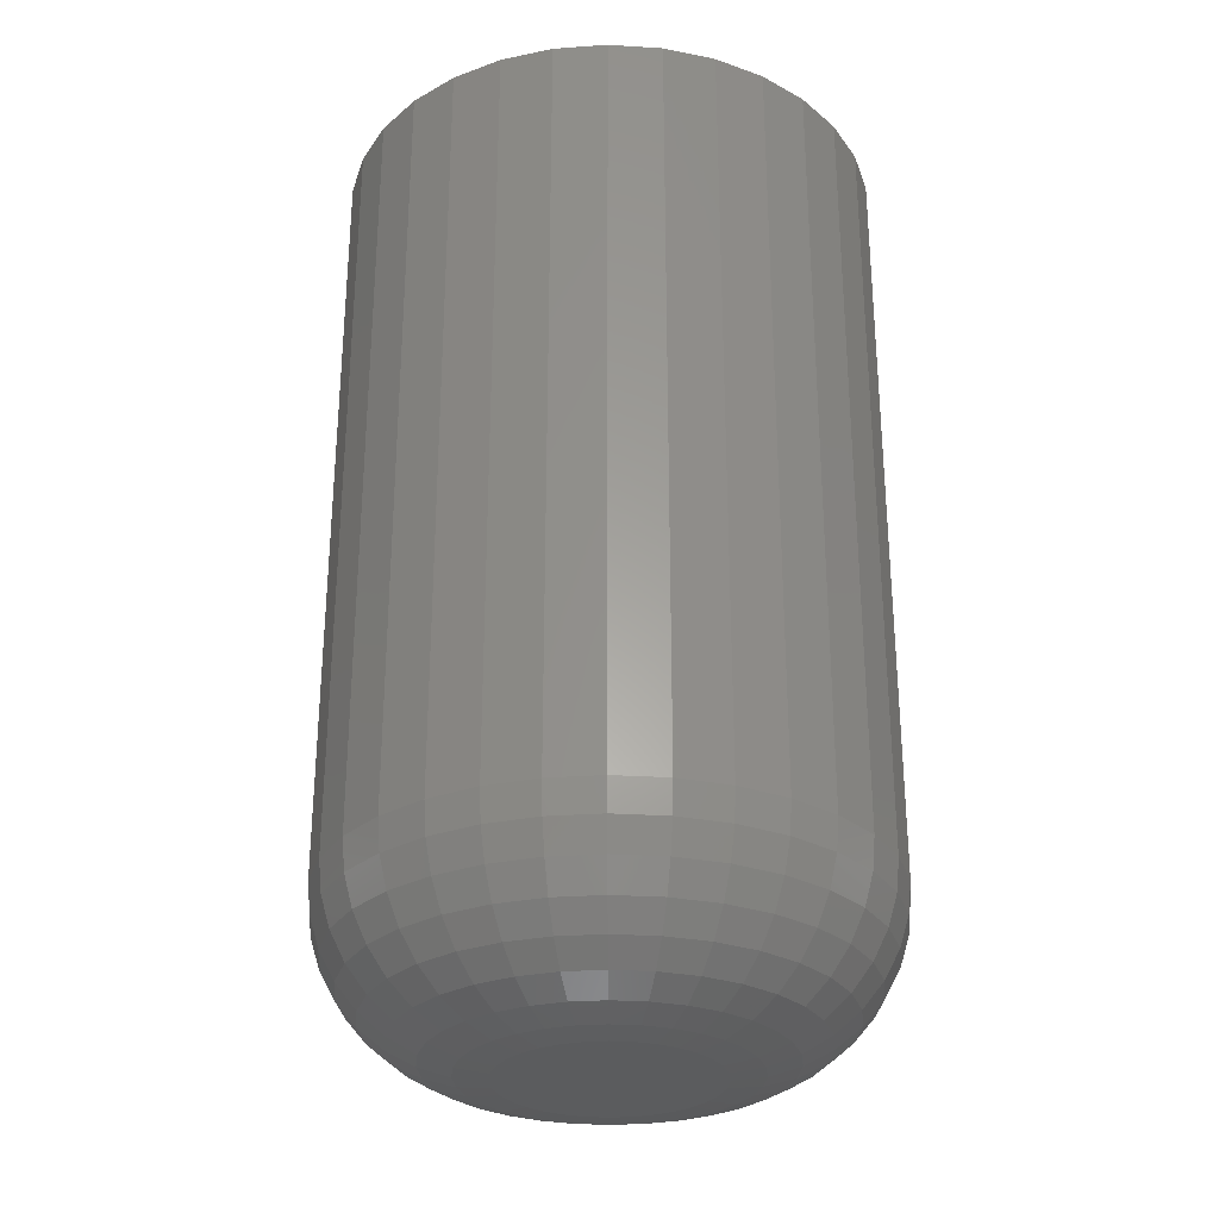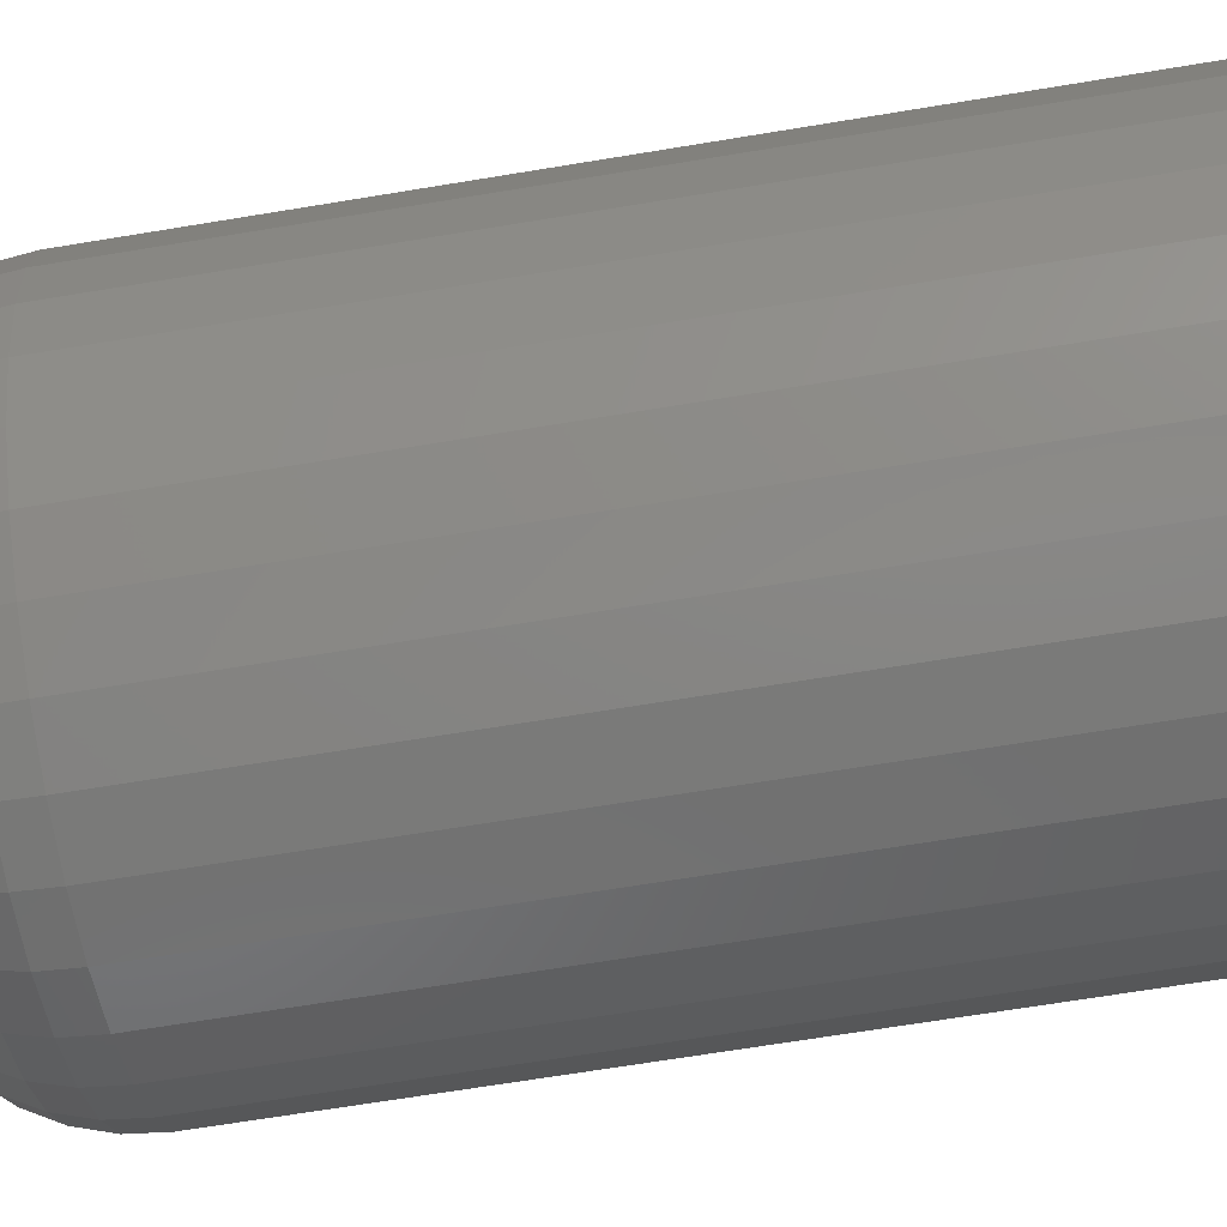
<metadata>
{"format":"stl","ext":"stl","renderer":"f3d","projection":"perspective","resolution":1024,"background":"white","views":[{"elev":-29.0,"azim":-10.9,"up":"+Y"},{"elev":-67.7,"azim":99.4,"up":"+Z"}]}
</metadata>
<code>
# stl→obj: 320 verts, 636 faces
v -0.01398 -0.75 0.08267
v 0.01891 -0.75 0.08267
v 0.002467 -0.75 0.08429
v -0.02979 -0.75 0.07788
v 0.03472 -0.75 0.07788
v -0.04436 -0.75 0.07009
v 0.0493 -0.75 0.07009
v -0.05714 -0.75 0.0596
v 0.06207 -0.75 0.0596
v 0.06207 -0.75 -0.0596
v -0.04436 -0.75 -0.07009
v 0.0493 -0.75 -0.07009
v -0.02979 -0.75 -0.07788
v 0.03472 -0.75 -0.07788
v -0.01398 -0.75 -0.08267
v 0.01891 -0.75 -0.08267
v 0.002467 -0.75 -0.08429
v 0.07255 -0.75 0.04683
v -0.06762 -0.75 0.04683
v 0.08034 -0.75 0.03226
v -0.07541 -0.75 0.03226
v 0.08514 -0.75 0.01644
v -0.08021 -0.75 0.01644
v 0.08676 -0.75 -1.021e-16
v -0.08183 -0.75 -6.083e-17
v 0.08514 -0.75 -0.01644
v -0.08021 -0.75 -0.01644
v 0.08034 -0.75 -0.03226
v -0.07541 -0.75 -0.03226
v 0.07255 -0.75 -0.04683
v -0.06762 -0.75 -0.04683
v -0.05714 -0.75 -0.0596
v 0.2196 1.205e-17 1.119e-16
v 0.2196 -0.6172 -5.198e-16
v 0.2154 1.182e-17 -0.04236
v 0.2154 -0.6172 -0.04236
v 0.203 1.113e-17 -0.08308
v 0.203 -0.6172 -0.08308
v 0.183 1.002e-17 -0.1206
v 0.183 -0.6172 -0.1206
v 0.156 8.522e-18 -0.1535
v 0.156 -0.6172 -0.1535
v 0.1231 6.696e-18 -0.1805
v 0.1231 -0.6172 -0.1805
v 0.08555 4.612e-18 -0.2006
v 0.08555 -0.6172 -0.2006
v 0.04482 2.351e-18 -0.2129
v 0.04482 -0.6172 -0.2129
v 0.002467 -5.903e-33 -0.2171
v 0.002467 -0.6172 -0.2171
v -0.03989 -2.351e-18 -0.2129
v -0.03989 -0.6172 -0.2129
v -0.08062 -4.612e-18 -0.2006
v -0.08062 -0.6172 -0.2006
v -0.1182 -6.696e-18 -0.1805
v -0.1182 -0.6172 -0.1805
v -0.151 -8.522e-18 -0.1535
v -0.151 -0.6172 -0.1535
v -0.178 -1.002e-17 -0.1206
v -0.178 -0.6172 -0.1206
v -0.1981 -1.113e-17 -0.08308
v -0.1981 -0.6172 -0.08308
v -0.2105 -1.182e-17 -0.04236
v -0.2105 -0.6172 -0.04236
v -0.2146 -1.205e-17 7.855e-17
v -0.2146 -0.6172 7.855e-17
v -0.2105 -1.182e-17 0.04236
v -0.2105 -0.6172 0.04236
v -0.1981 -1.113e-17 0.08308
v -0.1981 -0.6172 0.08308
v -0.178 -1.002e-17 0.1206
v -0.178 -0.6172 0.1206
v -0.151 -8.522e-18 0.1535
v -0.151 -0.6172 0.1535
v -0.1182 -6.696e-18 0.1805
v -0.1182 -0.6172 0.1805
v -0.08062 -4.612e-18 0.2006
v -0.08062 -0.6172 0.2006
v -0.03989 -2.351e-18 0.2129
v -0.03989 -0.6172 0.2129
v 0.002467 4.428e-33 0.2171
v 0.002467 -0.6172 0.2171
v 0.04482 2.351e-18 0.2129
v 0.04482 -0.6172 0.2129
v 0.08555 4.612e-18 0.2006
v 0.08555 -0.6172 0.2006
v 0.1231 6.696e-18 0.1805
v 0.1231 -0.6172 0.1805
v 0.156 8.522e-18 0.1535
v 0.156 -0.6172 0.1535
v 0.183 1.002e-17 0.1206
v 0.183 -0.6172 0.1206
v 0.203 1.113e-17 0.08308
v 0.203 -0.6172 0.08308
v 0.2154 1.182e-17 0.04236
v 0.2154 -0.6172 0.04236
v 0.1127 -0.7474 -1.457e-16
v 0.1106 -0.7474 -0.0215
v 0.1376 -0.7399 -1.804e-16
v 0.135 -0.7399 -0.02636
v 0.1605 -0.7276 -2.22e-16
v 0.1575 -0.7276 -0.03084
v 0.1807 -0.7111 -2.359e-16
v 0.1772 -0.7111 -0.03477
v 0.1972 -0.691 -2.637e-16
v 0.1934 -0.691 -0.03799
v 0.2095 -0.668 -2.776e-16
v 0.2055 -0.668 -0.04038
v 0.217 -0.6431 -2.914e-16
v 0.2129 -0.6431 -0.04186
v -0.1056 -0.7474 -0.0215
v -0.1077 -0.7474 7.633e-17
v -0.1301 -0.7399 -0.02636
v -0.1327 -0.7399 9.714e-17
v -0.1526 -0.7276 -0.03084
v -0.1556 -0.7276 1.11e-16
v -0.1723 -0.7111 -0.03477
v -0.1757 -0.7111 1.249e-16
v -0.1885 -0.691 -0.03799
v -0.1923 -0.691 1.249e-16
v -0.2006 -0.668 -0.04038
v -0.2045 -0.668 1.388e-16
v -0.208 -0.6431 -0.04186
v -0.2121 -0.6431 1.388e-16
v -0.09935 -0.7474 -0.04217
v -0.1224 -0.7399 -0.05171
v -0.1436 -0.7276 -0.06049
v -0.1622 -0.7111 -0.0682
v -0.1774 -0.691 -0.07452
v -0.1888 -0.668 -0.07921
v -0.1958 -0.6431 -0.08211
v -0.08916 -0.7474 -0.06123
v -0.1099 -0.7399 -0.07507
v -0.129 -0.7276 -0.08782
v -0.1457 -0.7111 -0.09901
v -0.1594 -0.691 -0.1082
v -0.1696 -0.668 -0.115
v -0.1759 -0.6431 -0.1192
v -0.07546 -0.7474 -0.07793
v -0.09308 -0.7399 -0.09554
v -0.1093 -0.7276 -0.1118
v -0.1235 -0.7111 -0.126
v -0.1352 -0.691 -0.1377
v -0.1439 -0.668 -0.1464
v -0.1492 -0.6431 -0.1517
v -0.05876 -0.7474 -0.09163
v -0.0726 -0.7399 -0.1123
v -0.08536 -0.7276 -0.1314
v -0.09654 -0.7111 -0.1482
v -0.1057 -0.691 -0.1619
v -0.1125 -0.668 -0.1721
v -0.1167 -0.6431 -0.1784
v -0.03971 -0.7474 -0.1018
v -0.04924 -0.7399 -0.1248
v -0.05803 -0.7276 -0.146
v -0.06573 -0.7111 -0.1646
v -0.07205 -0.691 -0.1799
v -0.07675 -0.668 -0.1912
v -0.07964 -0.6431 -0.1982
v -0.01903 -0.7474 -0.1081
v -0.02389 -0.7399 -0.1325
v -0.02837 -0.7276 -0.155
v -0.0323 -0.7111 -0.1748
v -0.03552 -0.691 -0.191
v -0.03792 -0.668 -0.203
v -0.03939 -0.6431 -0.2104
v 0.002467 -0.7474 -0.1102
v 0.002467 -0.7399 -0.1351
v 0.002467 -0.7276 -0.1581
v 0.002467 -0.7111 -0.1782
v 0.002467 -0.691 -0.1947
v 0.002467 -0.668 -0.207
v 0.002467 -0.6431 -0.2146
v 0.02397 -0.7474 -0.1081
v 0.02883 -0.7399 -0.1325
v 0.03331 -0.7276 -0.155
v 0.03723 -0.7111 -0.1748
v 0.04046 -0.691 -0.191
v 0.04285 -0.668 -0.203
v 0.04432 -0.6431 -0.2104
v 0.04464 -0.7474 -0.1018
v 0.05417 -0.7399 -0.1248
v 0.06296 -0.7276 -0.146
v 0.07066 -0.7111 -0.1646
v 0.07698 -0.691 -0.1799
v 0.08168 -0.668 -0.1912
v 0.08457 -0.6431 -0.1982
v 0.06369 -0.7474 -0.09163
v 0.07753 -0.7399 -0.1123
v 0.09029 -0.7276 -0.1314
v 0.1015 -0.7111 -0.1482
v 0.1106 -0.691 -0.1619
v 0.1175 -0.668 -0.1721
v 0.1217 -0.6431 -0.1784
v 0.08039 -0.7474 -0.07793
v 0.09801 -0.7399 -0.09554
v 0.1142 -0.7276 -0.1118
v 0.1285 -0.7111 -0.126
v 0.1402 -0.691 -0.1377
v 0.1488 -0.668 -0.1464
v 0.1542 -0.6431 -0.1517
v 0.0941 -0.7474 -0.06123
v 0.1148 -0.7399 -0.07507
v 0.1339 -0.7276 -0.08782
v 0.1506 -0.7111 -0.09901
v 0.1644 -0.691 -0.1082
v 0.1746 -0.668 -0.115
v 0.1809 -0.6431 -0.1192
v 0.1043 -0.7474 -0.04217
v 0.1273 -0.7399 -0.05171
v 0.1485 -0.7276 -0.06049
v 0.1671 -0.7111 -0.0682
v 0.1824 -0.691 -0.07452
v 0.1937 -0.668 -0.07921
v 0.2007 -0.6431 -0.08211
v -0.1056 -0.7474 0.0215
v -0.1301 -0.7399 0.02636
v -0.1526 -0.7276 0.03084
v -0.1723 -0.7111 0.03477
v -0.1885 -0.691 0.03799
v -0.2006 -0.668 0.04038
v -0.208 -0.6431 0.04186
v 0.1106 -0.7474 0.0215
v 0.135 -0.7399 0.02636
v 0.1575 -0.7276 0.03084
v 0.1772 -0.7111 0.03477
v 0.1934 -0.691 0.03799
v 0.2055 -0.668 0.04038
v 0.2129 -0.6431 0.04186
v 0.1043 -0.7474 0.04217
v 0.1273 -0.7399 0.05171
v 0.1485 -0.7276 0.06049
v 0.1671 -0.7111 0.0682
v 0.1824 -0.691 0.07452
v 0.1937 -0.668 0.07921
v 0.2007 -0.6431 0.08211
v 0.0941 -0.7474 0.06123
v 0.1148 -0.7399 0.07507
v 0.1339 -0.7276 0.08782
v 0.1506 -0.7111 0.09901
v 0.1644 -0.691 0.1082
v 0.1746 -0.668 0.115
v 0.1809 -0.6431 0.1192
v 0.08039 -0.7474 0.07793
v 0.09801 -0.7399 0.09554
v 0.1142 -0.7276 0.1118
v 0.1285 -0.7111 0.126
v 0.1402 -0.691 0.1377
v 0.1488 -0.668 0.1464
v 0.1542 -0.6431 0.1517
v 0.06369 -0.7474 0.09163
v 0.07753 -0.7399 0.1123
v 0.09029 -0.7276 0.1314
v 0.1015 -0.7111 0.1482
v 0.1106 -0.691 0.1619
v 0.1175 -0.668 0.1721
v 0.1217 -0.6431 0.1784
v 0.04464 -0.7474 0.1018
v 0.05417 -0.7399 0.1248
v 0.06296 -0.7276 0.146
v 0.07066 -0.7111 0.1646
v 0.07698 -0.691 0.1799
v 0.08168 -0.668 0.1912
v 0.08457 -0.6431 0.1982
v 0.02397 -0.7474 0.1081
v 0.02883 -0.7399 0.1325
v 0.03331 -0.7276 0.155
v 0.03723 -0.7111 0.1748
v 0.04046 -0.691 0.191
v 0.04285 -0.668 0.203
v 0.04432 -0.6431 0.2104
v 0.002467 -0.7474 0.1102
v 0.002467 -0.7399 0.1351
v 0.002467 -0.7276 0.1581
v 0.002467 -0.7111 0.1782
v 0.002467 -0.691 0.1947
v 0.002467 -0.668 0.207
v 0.002467 -0.6431 0.2146
v -0.01903 -0.7474 0.1081
v -0.02389 -0.7399 0.1325
v -0.02837 -0.7276 0.155
v -0.0323 -0.7111 0.1748
v -0.03552 -0.691 0.191
v -0.03792 -0.668 0.203
v -0.03939 -0.6431 0.2104
v -0.03971 -0.7474 0.1018
v -0.04924 -0.7399 0.1248
v -0.05803 -0.7276 0.146
v -0.06573 -0.7111 0.1646
v -0.07205 -0.691 0.1799
v -0.07675 -0.668 0.1912
v -0.07964 -0.6431 0.1982
v -0.05876 -0.7474 0.09163
v -0.0726 -0.7399 0.1123
v -0.08536 -0.7276 0.1314
v -0.09654 -0.7111 0.1482
v -0.1057 -0.691 0.1619
v -0.1125 -0.668 0.1721
v -0.1167 -0.6431 0.1784
v -0.07546 -0.7474 0.07793
v -0.09308 -0.7399 0.09554
v -0.1093 -0.7276 0.1118
v -0.1235 -0.7111 0.126
v -0.1352 -0.691 0.1377
v -0.1439 -0.668 0.1464
v -0.1492 -0.6431 0.1517
v -0.08916 -0.7474 0.06123
v -0.1099 -0.7399 0.07507
v -0.129 -0.7276 0.08782
v -0.1457 -0.7111 0.09901
v -0.1594 -0.691 0.1082
v -0.1696 -0.668 0.115
v -0.1759 -0.6431 0.1192
v -0.09935 -0.7474 0.04217
v -0.1224 -0.7399 0.05171
v -0.1436 -0.7276 0.06049
v -0.1622 -0.7111 0.0682
v -0.1774 -0.691 0.07452
v -0.1888 -0.668 0.07921
v -0.1958 -0.6431 0.08211
f 1 2 3
f 2 1 4
f 2 4 5
f 5 4 6
f 5 6 7
f 7 6 8
f 7 8 9
f 10 11 12
f 12 11 13
f 12 13 14
f 14 13 15
f 14 15 16
f 16 15 17
f 9 8 18
f 18 8 19
f 18 19 20
f 20 19 21
f 20 21 22
f 22 21 23
f 22 23 24
f 24 23 25
f 24 25 26
f 26 25 27
f 26 27 28
f 28 27 29
f 28 29 30
f 30 29 31
f 30 31 10
f 10 31 32
f 10 32 11
f 33 34 35
f 35 34 36
f 35 36 37
f 37 36 38
f 37 38 39
f 39 38 40
f 39 40 41
f 41 40 42
f 41 42 43
f 43 42 44
f 43 44 45
f 45 44 46
f 45 46 47
f 47 46 48
f 47 48 49
f 49 48 50
f 49 50 51
f 51 50 52
f 51 52 53
f 53 52 54
f 53 54 55
f 55 54 56
f 55 56 57
f 57 56 58
f 57 58 59
f 59 58 60
f 59 60 61
f 61 60 62
f 61 62 63
f 63 62 64
f 63 64 65
f 65 64 66
f 65 66 67
f 67 66 68
f 67 68 69
f 69 68 70
f 69 70 71
f 71 70 72
f 71 72 73
f 73 72 74
f 73 74 75
f 75 74 76
f 75 76 77
f 77 76 78
f 77 78 79
f 79 78 80
f 79 80 81
f 81 80 82
f 81 82 83
f 83 82 84
f 83 84 85
f 85 84 86
f 85 86 87
f 87 86 88
f 87 88 89
f 89 88 90
f 89 90 91
f 91 90 92
f 91 92 93
f 93 92 94
f 93 94 95
f 95 94 96
f 95 96 33
f 33 96 34
f 24 26 97
f 97 26 98
f 97 98 99
f 99 98 100
f 99 100 101
f 101 100 102
f 101 102 103
f 103 102 104
f 103 104 105
f 105 104 106
f 105 106 107
f 107 106 108
f 107 108 109
f 109 108 110
f 109 110 34
f 34 110 36
f 27 25 111
f 111 25 112
f 111 112 113
f 113 112 114
f 113 114 115
f 115 114 116
f 115 116 117
f 117 116 118
f 117 118 119
f 119 118 120
f 119 120 121
f 121 120 122
f 121 122 123
f 123 122 124
f 123 124 64
f 64 124 66
f 29 27 125
f 125 27 111
f 125 111 126
f 126 111 113
f 126 113 127
f 127 113 115
f 127 115 128
f 128 115 117
f 128 117 129
f 129 117 119
f 129 119 130
f 130 119 121
f 130 121 131
f 131 121 123
f 131 123 62
f 62 123 64
f 31 29 132
f 132 29 125
f 132 125 133
f 133 125 126
f 133 126 134
f 134 126 127
f 134 127 135
f 135 127 128
f 135 128 136
f 136 128 129
f 136 129 137
f 137 129 130
f 137 130 138
f 138 130 131
f 138 131 60
f 60 131 62
f 32 31 139
f 139 31 132
f 139 132 140
f 140 132 133
f 140 133 141
f 141 133 134
f 141 134 142
f 142 134 135
f 142 135 143
f 143 135 136
f 143 136 144
f 144 136 137
f 144 137 145
f 145 137 138
f 145 138 58
f 58 138 60
f 11 32 146
f 146 32 139
f 146 139 147
f 147 139 140
f 147 140 148
f 148 140 141
f 148 141 149
f 149 141 142
f 149 142 150
f 150 142 143
f 150 143 151
f 151 143 144
f 151 144 152
f 152 144 145
f 152 145 56
f 56 145 58
f 13 11 153
f 153 11 146
f 153 146 154
f 154 146 147
f 154 147 155
f 155 147 148
f 155 148 156
f 156 148 149
f 156 149 157
f 157 149 150
f 157 150 158
f 158 150 151
f 158 151 159
f 159 151 152
f 159 152 54
f 54 152 56
f 15 13 160
f 160 13 153
f 160 153 161
f 161 153 154
f 161 154 162
f 162 154 155
f 162 155 163
f 163 155 156
f 163 156 164
f 164 156 157
f 164 157 165
f 165 157 158
f 165 158 166
f 166 158 159
f 166 159 52
f 52 159 54
f 17 15 167
f 167 15 160
f 167 160 168
f 168 160 161
f 168 161 169
f 169 161 162
f 169 162 170
f 170 162 163
f 170 163 171
f 171 163 164
f 171 164 172
f 172 164 165
f 172 165 173
f 173 165 166
f 173 166 50
f 50 166 52
f 16 17 174
f 174 17 167
f 174 167 175
f 175 167 168
f 175 168 176
f 176 168 169
f 176 169 177
f 177 169 170
f 177 170 178
f 178 170 171
f 178 171 179
f 179 171 172
f 179 172 180
f 180 172 173
f 180 173 48
f 48 173 50
f 14 16 181
f 181 16 174
f 181 174 182
f 182 174 175
f 182 175 183
f 183 175 176
f 183 176 184
f 184 176 177
f 184 177 185
f 185 177 178
f 185 178 186
f 186 178 179
f 186 179 187
f 187 179 180
f 187 180 46
f 46 180 48
f 12 14 188
f 188 14 181
f 188 181 189
f 189 181 182
f 189 182 190
f 190 182 183
f 190 183 191
f 191 183 184
f 191 184 192
f 192 184 185
f 192 185 193
f 193 185 186
f 193 186 194
f 194 186 187
f 194 187 44
f 44 187 46
f 10 12 195
f 195 12 188
f 195 188 196
f 196 188 189
f 196 189 197
f 197 189 190
f 197 190 198
f 198 190 191
f 198 191 199
f 199 191 192
f 199 192 200
f 200 192 193
f 200 193 201
f 201 193 194
f 201 194 42
f 42 194 44
f 30 10 202
f 202 10 195
f 202 195 203
f 203 195 196
f 203 196 204
f 204 196 197
f 204 197 205
f 205 197 198
f 205 198 206
f 206 198 199
f 206 199 207
f 207 199 200
f 207 200 208
f 208 200 201
f 208 201 40
f 40 201 42
f 28 30 209
f 209 30 202
f 209 202 210
f 210 202 203
f 210 203 211
f 211 203 204
f 211 204 212
f 212 204 205
f 212 205 213
f 213 205 206
f 213 206 214
f 214 206 207
f 214 207 215
f 215 207 208
f 215 208 38
f 38 208 40
f 26 28 98
f 98 28 209
f 98 209 100
f 100 209 210
f 100 210 102
f 102 210 211
f 102 211 104
f 104 211 212
f 104 212 106
f 106 212 213
f 106 213 108
f 108 213 214
f 108 214 110
f 110 214 215
f 110 215 36
f 36 215 38
f 25 23 112
f 112 23 216
f 112 216 114
f 114 216 217
f 114 217 116
f 116 217 218
f 116 218 118
f 118 218 219
f 118 219 120
f 120 219 220
f 120 220 122
f 122 220 221
f 122 221 124
f 124 221 222
f 124 222 66
f 66 222 68
f 22 24 223
f 223 24 97
f 223 97 224
f 224 97 99
f 224 99 225
f 225 99 101
f 225 101 226
f 226 101 103
f 226 103 227
f 227 103 105
f 227 105 228
f 228 105 107
f 228 107 229
f 229 107 109
f 229 109 96
f 96 109 34
f 20 22 230
f 230 22 223
f 230 223 231
f 231 223 224
f 231 224 232
f 232 224 225
f 232 225 233
f 233 225 226
f 233 226 234
f 234 226 227
f 234 227 235
f 235 227 228
f 235 228 236
f 236 228 229
f 236 229 94
f 94 229 96
f 18 20 237
f 237 20 230
f 237 230 238
f 238 230 231
f 238 231 239
f 239 231 232
f 239 232 240
f 240 232 233
f 240 233 241
f 241 233 234
f 241 234 242
f 242 234 235
f 242 235 243
f 243 235 236
f 243 236 92
f 92 236 94
f 9 18 244
f 244 18 237
f 244 237 245
f 245 237 238
f 245 238 246
f 246 238 239
f 246 239 247
f 247 239 240
f 247 240 248
f 248 240 241
f 248 241 249
f 249 241 242
f 249 242 250
f 250 242 243
f 250 243 90
f 90 243 92
f 7 9 251
f 251 9 244
f 251 244 252
f 252 244 245
f 252 245 253
f 253 245 246
f 253 246 254
f 254 246 247
f 254 247 255
f 255 247 248
f 255 248 256
f 256 248 249
f 256 249 257
f 257 249 250
f 257 250 88
f 88 250 90
f 5 7 258
f 258 7 251
f 258 251 259
f 259 251 252
f 259 252 260
f 260 252 253
f 260 253 261
f 261 253 254
f 261 254 262
f 262 254 255
f 262 255 263
f 263 255 256
f 263 256 264
f 264 256 257
f 264 257 86
f 86 257 88
f 2 5 265
f 265 5 258
f 265 258 266
f 266 258 259
f 266 259 267
f 267 259 260
f 267 260 268
f 268 260 261
f 268 261 269
f 269 261 262
f 269 262 270
f 270 262 263
f 270 263 271
f 271 263 264
f 271 264 84
f 84 264 86
f 3 2 272
f 272 2 265
f 272 265 273
f 273 265 266
f 273 266 274
f 274 266 267
f 274 267 275
f 275 267 268
f 275 268 276
f 276 268 269
f 276 269 277
f 277 269 270
f 277 270 278
f 278 270 271
f 278 271 82
f 82 271 84
f 1 3 279
f 279 3 272
f 279 272 280
f 280 272 273
f 280 273 281
f 281 273 274
f 281 274 282
f 282 274 275
f 282 275 283
f 283 275 276
f 283 276 284
f 284 276 277
f 284 277 285
f 285 277 278
f 285 278 80
f 80 278 82
f 4 1 286
f 286 1 279
f 286 279 287
f 287 279 280
f 287 280 288
f 288 280 281
f 288 281 289
f 289 281 282
f 289 282 290
f 290 282 283
f 290 283 291
f 291 283 284
f 291 284 292
f 292 284 285
f 292 285 78
f 78 285 80
f 6 4 293
f 293 4 286
f 293 286 294
f 294 286 287
f 294 287 295
f 295 287 288
f 295 288 296
f 296 288 289
f 296 289 297
f 297 289 290
f 297 290 298
f 298 290 291
f 298 291 299
f 299 291 292
f 299 292 76
f 76 292 78
f 8 6 300
f 300 6 293
f 300 293 301
f 301 293 294
f 301 294 302
f 302 294 295
f 302 295 303
f 303 295 296
f 303 296 304
f 304 296 297
f 304 297 305
f 305 297 298
f 305 298 306
f 306 298 299
f 306 299 74
f 74 299 76
f 19 8 307
f 307 8 300
f 307 300 308
f 308 300 301
f 308 301 309
f 309 301 302
f 309 302 310
f 310 302 303
f 310 303 311
f 311 303 304
f 311 304 312
f 312 304 305
f 312 305 313
f 313 305 306
f 313 306 72
f 72 306 74
f 21 19 314
f 314 19 307
f 314 307 315
f 315 307 308
f 315 308 316
f 316 308 309
f 316 309 317
f 317 309 310
f 317 310 318
f 318 310 311
f 318 311 319
f 319 311 312
f 319 312 320
f 320 312 313
f 320 313 70
f 70 313 72
f 23 21 216
f 216 21 314
f 216 314 217
f 217 314 315
f 217 315 218
f 218 315 316
f 218 316 219
f 219 316 317
f 219 317 220
f 220 317 318
f 220 318 221
f 221 318 319
f 221 319 222
f 222 319 320
f 222 320 68
f 68 320 70
f 81 83 79
f 77 79 83
f 85 77 83
f 47 51 45
f 49 51 47
f 51 53 45
f 45 53 55
f 45 55 43
f 43 55 57
f 43 57 41
f 41 57 59
f 41 59 39
f 39 59 61
f 39 61 37
f 37 61 63
f 37 63 35
f 35 63 65
f 35 65 33
f 33 65 67
f 33 67 95
f 95 67 69
f 95 69 93
f 93 69 71
f 93 71 91
f 91 71 73
f 91 73 89
f 89 73 75
f 89 75 87
f 87 75 77
f 87 77 85

</code>
